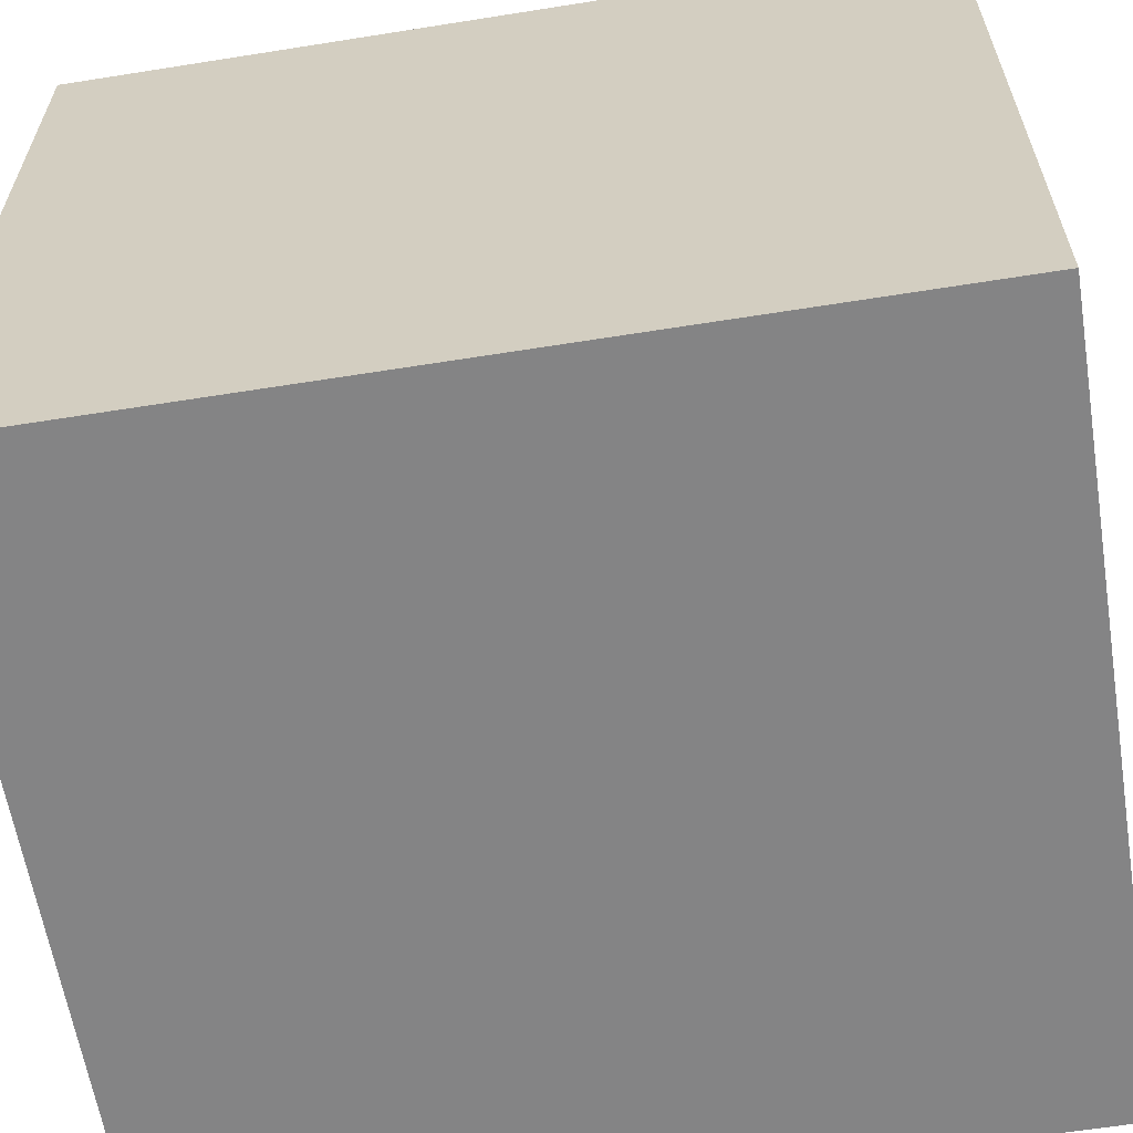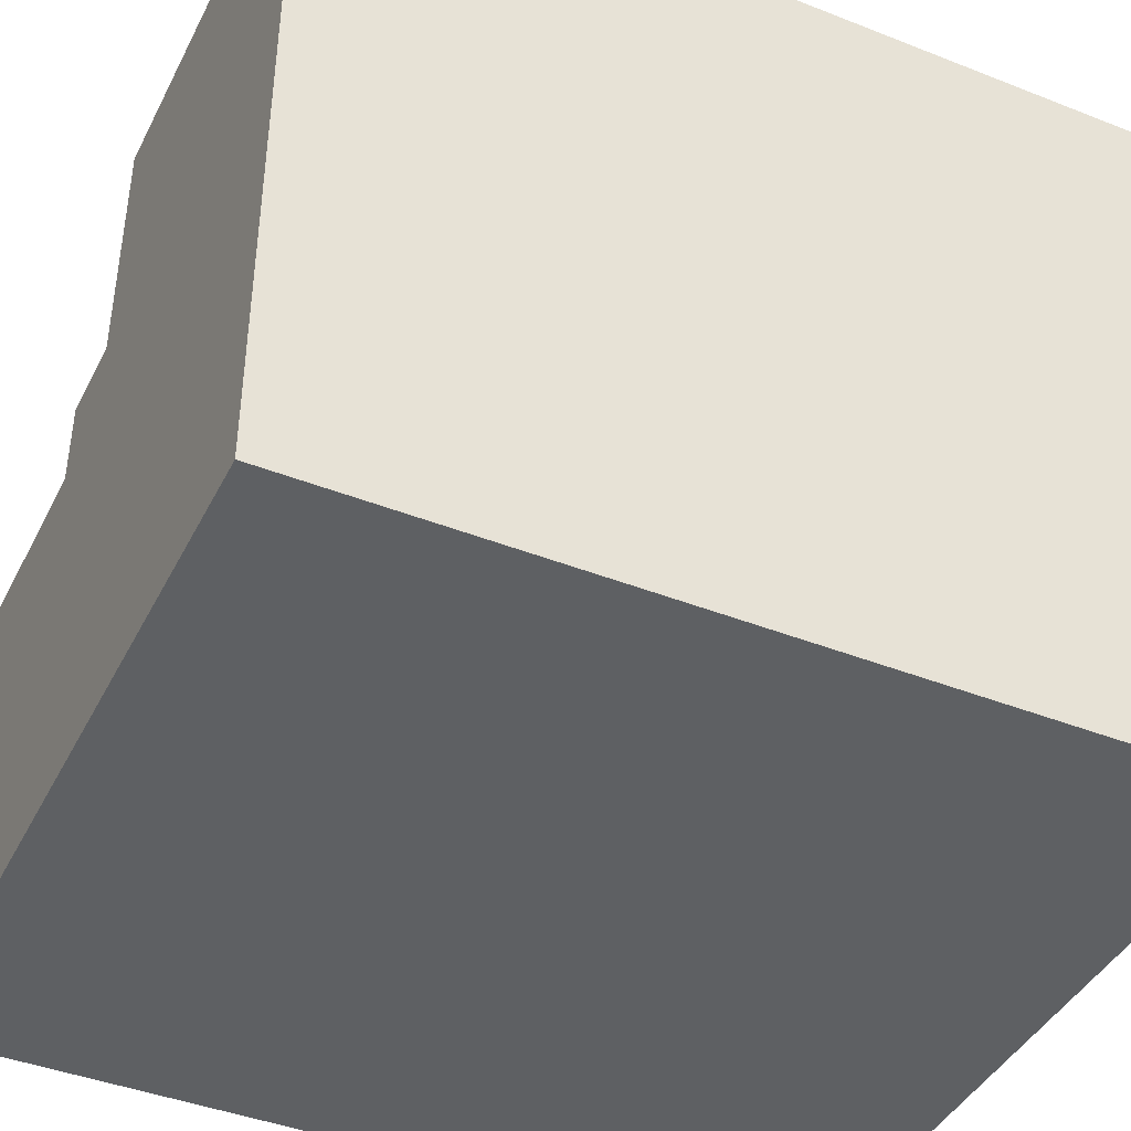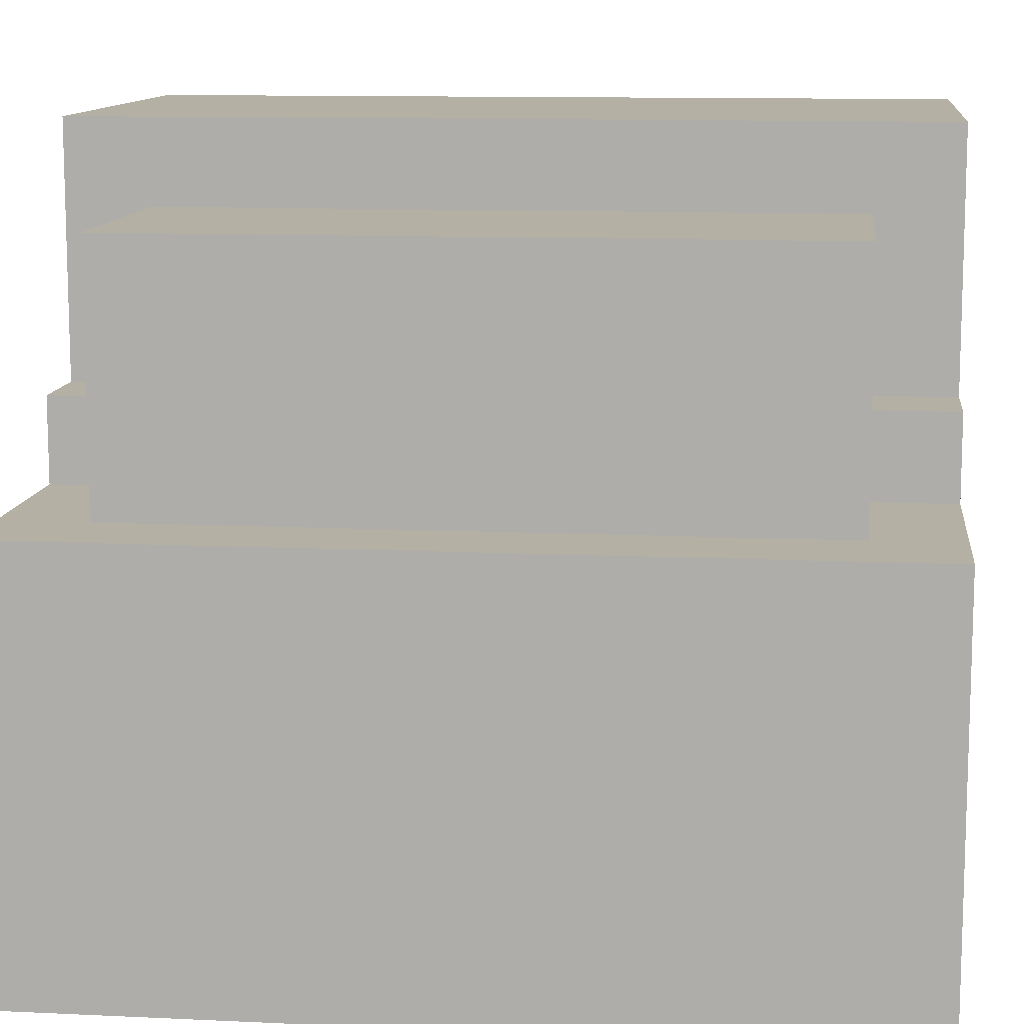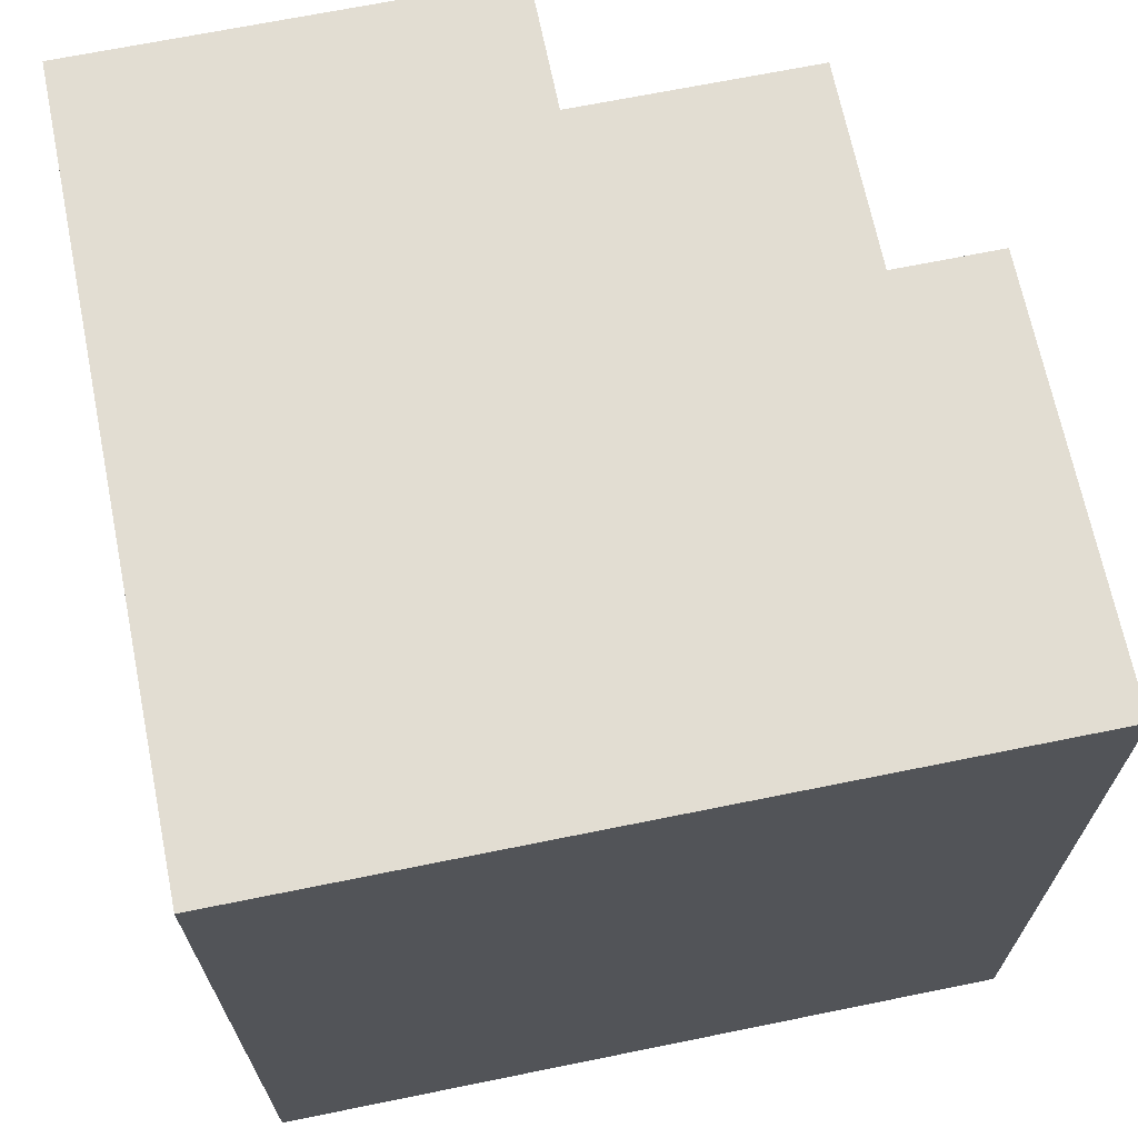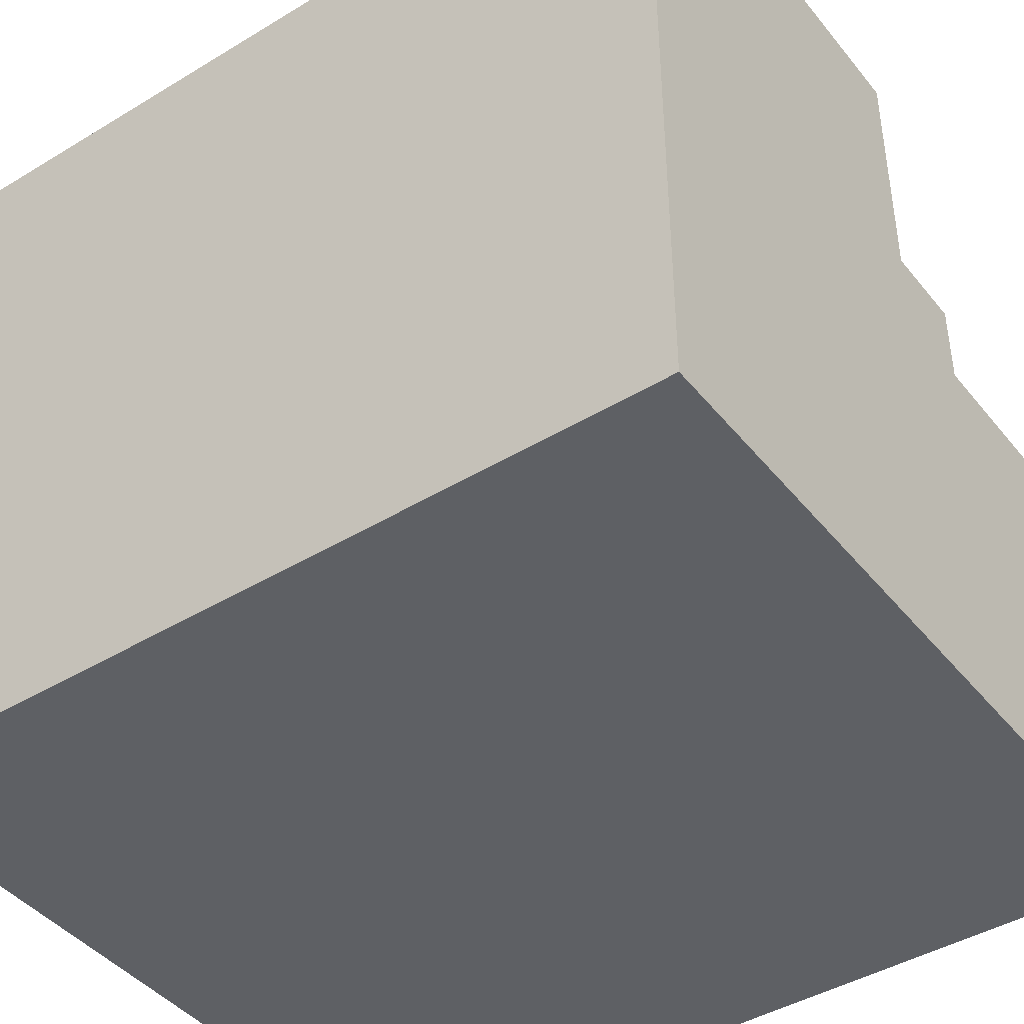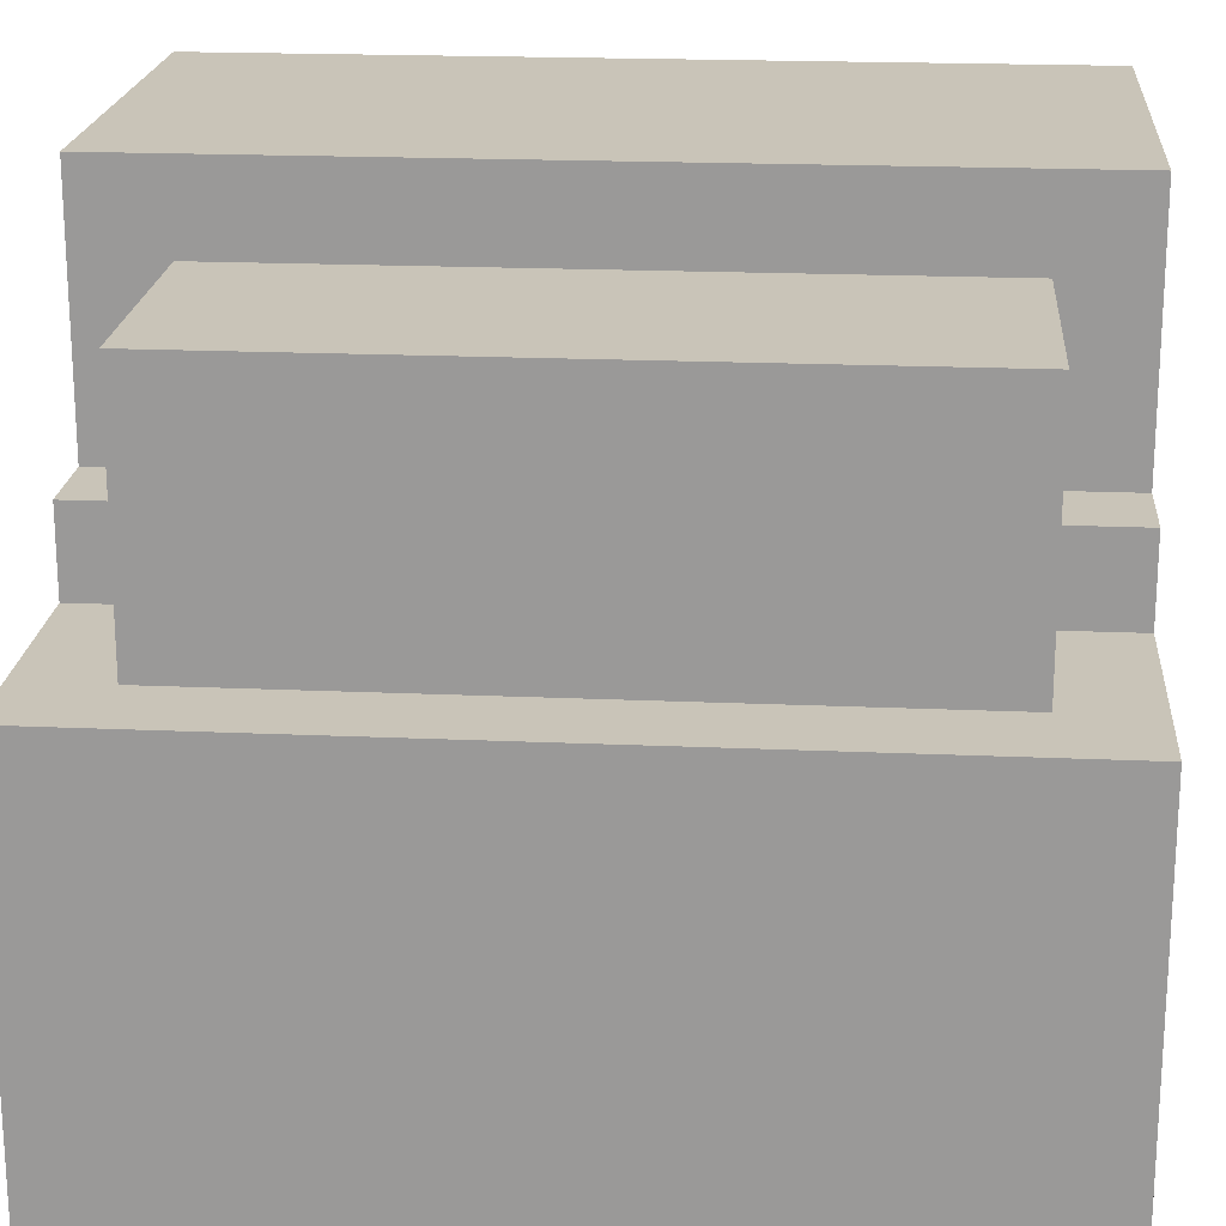
<metadata>
{"format":"obj","ext":"obj","renderer":"f3d","projection":"perspective","resolution":1024,"background":"white","views":[{"elev":-61.5,"azim":99.2,"up":"+Y"},{"elev":-42.2,"azim":64.7,"up":"+Y"},{"elev":11.4,"azim":-83.5,"up":"+Y"},{"elev":68.2,"azim":78.5,"up":"+Z"},{"elev":-43.1,"azim":125.7,"up":"+Y"},{"elev":20.1,"azim":-85.4,"up":"+Y"}]}
</metadata>
<code>
g Armor_Almaz_2_right
v -0.1856 0.05567 0.1856
v -0.1485 0.05567 0.1856
v 0.03712 -0.167 0.1856
v -0.1856 0.01856 0.1856
v -0.1485 0.167 0.1856
v 0.03712 0.167 0.1856
v -0.2969 0.01856 0.1856
v -0.2969 -0.167 0.1856
v -0.2598 0.1299 0.1485
v -0.1856 0.05567 0.1485
v -0.1856 0.01856 0.1485
v -0.2598 0.01856 0.1485
v -0.1485 0.05567 0.1485
v -0.1485 0.1299 0.1485
v 0.03712 0.167 -0.1856
v -0.1485 0.167 -0.1856
v -0.1485 0.05567 -0.1856
v 0.03712 -0.167 -0.1856
v -0.1856 0.05567 -0.1856
v -0.1856 0.01856 -0.1856
v -0.2969 0.01856 -0.1856
v -0.2969 -0.167 -0.1856
v -0.1485 0.1299 -0.1485
v -0.2598 0.1299 -0.1485
v -0.1856 0.05567 -0.1485
v -0.1485 0.05567 -0.1485
v -0.2598 0.01856 -0.1485
v -0.1856 0.01856 -0.1485
v -0.1856 0.01856 -0.1485
v -0.2598 0.01856 -0.1485
v -0.2969 0.01856 -0.1856
v -0.1856 0.01856 -0.1856
v -0.2598 0.01856 0.1485
v -0.2969 0.01856 0.1856
v -0.1856 0.01856 0.1856
v -0.1856 0.01856 0.1485
v 0.03712 0.167 0.1856
v 0.03712 0.167 -0.1856
v 0.03712 -0.167 -0.1856
v 0.03712 -0.167 0.1856
v -0.2969 0.01856 -0.1856
v -0.2969 0.01856 0.1856
v -0.2969 -0.167 0.1856
v -0.2969 -0.167 -0.1856
v -0.2598 0.1299 -0.1485
v -0.2598 0.1299 0.1485
v -0.2598 0.01856 0.1485
v -0.2598 0.01856 -0.1485
v -0.1485 0.1299 0.1485
v -0.1485 0.167 0.1856
v -0.1485 0.05567 0.1856
v -0.1485 0.05567 0.1485
v -0.1485 0.1299 -0.1485
v -0.1485 0.167 -0.1856
v -0.1485 0.05567 -0.1485
v -0.1485 0.05567 -0.1856
v -0.1856 0.05567 0.1485
v -0.1856 0.05567 0.1856
v -0.1856 0.01856 0.1856
v -0.1856 0.01856 0.1485
v -0.1856 0.05567 -0.1856
v -0.1856 0.05567 -0.1485
v -0.1856 0.01856 -0.1485
v -0.1856 0.01856 -0.1856
v 0.03712 0.167 0.1856
v -0.1485 0.167 0.1856
v -0.1485 0.167 -0.1856
v 0.03712 0.167 -0.1856
v -0.1485 0.1299 0.1485
v -0.2598 0.1299 0.1485
v -0.2598 0.1299 -0.1485
v -0.1485 0.1299 -0.1485
v -0.1485 0.05567 0.1856
v -0.1856 0.05567 0.1856
v -0.1856 0.05567 0.1485
v -0.1485 0.05567 0.1485
v -0.1485 0.05567 -0.1485
v -0.1856 0.05567 -0.1485
v -0.1856 0.05567 -0.1856
v -0.1485 0.05567 -0.1856
v 0.03712 -0.167 -0.1856
v -0.2969 -0.167 -0.1856
v -0.2969 -0.167 0.1856
v 0.03712 -0.167 0.1856
f -82 -83 -84
f -81 -82 -84
f -83 -82 -80
f -82 -79 -80
f -82 -81 -78
f -77 -82 -78
f -74 -75 -76
f -73 -74 -76
f -76 -75 -72
f -71 -76 -72
f -68 -69 -70
f -67 -68 -70
f -66 -68 -67
f -65 -66 -67
f -64 -65 -67
f -63 -64 -67
f -60 -61 -62
f -59 -60 -62
f -58 -61 -60
f -57 -58 -60
f -54 -55 -56
f -53 -54 -56
f -55 -54 -52
f -54 -51 -52
f -52 -51 -50
f -49 -52 -50
f -46 -47 -48
f -45 -46 -48
f -42 -43 -44
f -41 -42 -44
f -38 -39 -40
f -37 -38 -40
f -34 -35 -36
f -33 -34 -36
f -36 -35 -32
f -35 -31 -32
f -30 -32 -31
f -29 -30 -31
f -26 -27 -28
f -25 -26 -28
f -22 -23 -24
f -21 -22 -24
f -18 -19 -20
f -17 -18 -20
f -14 -15 -16
f -13 -14 -16
f -10 -11 -12
f -9 -10 -12
f -6 -7 -8
f -5 -6 -8
f -2 -3 -4
f -1 -2 -4

</code>
